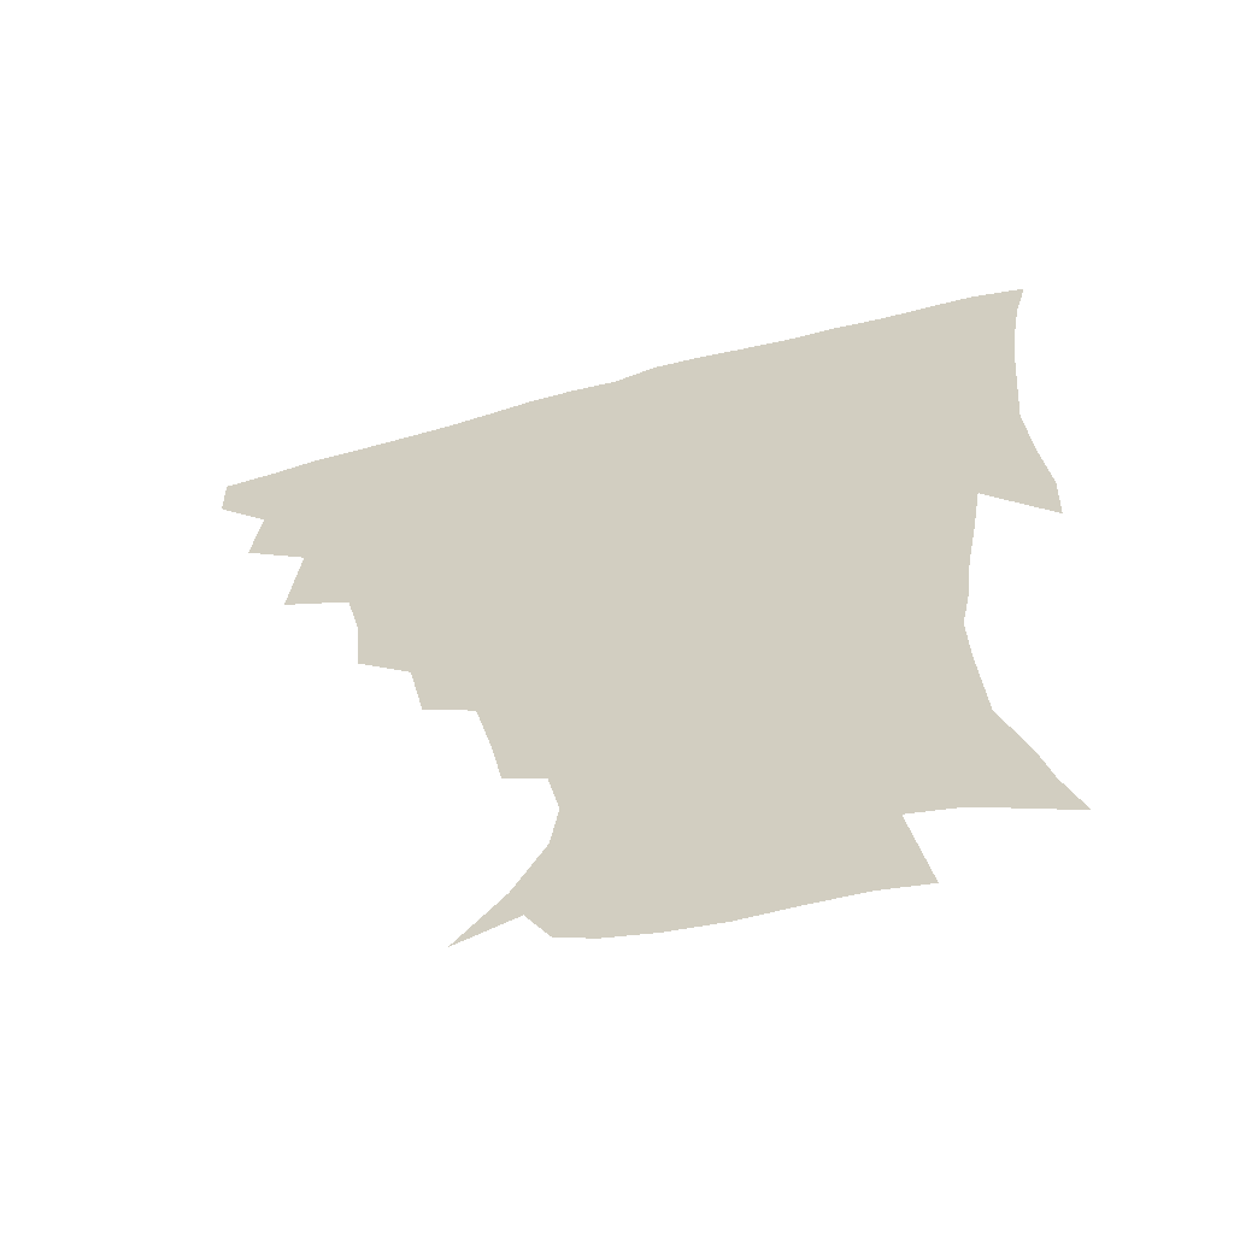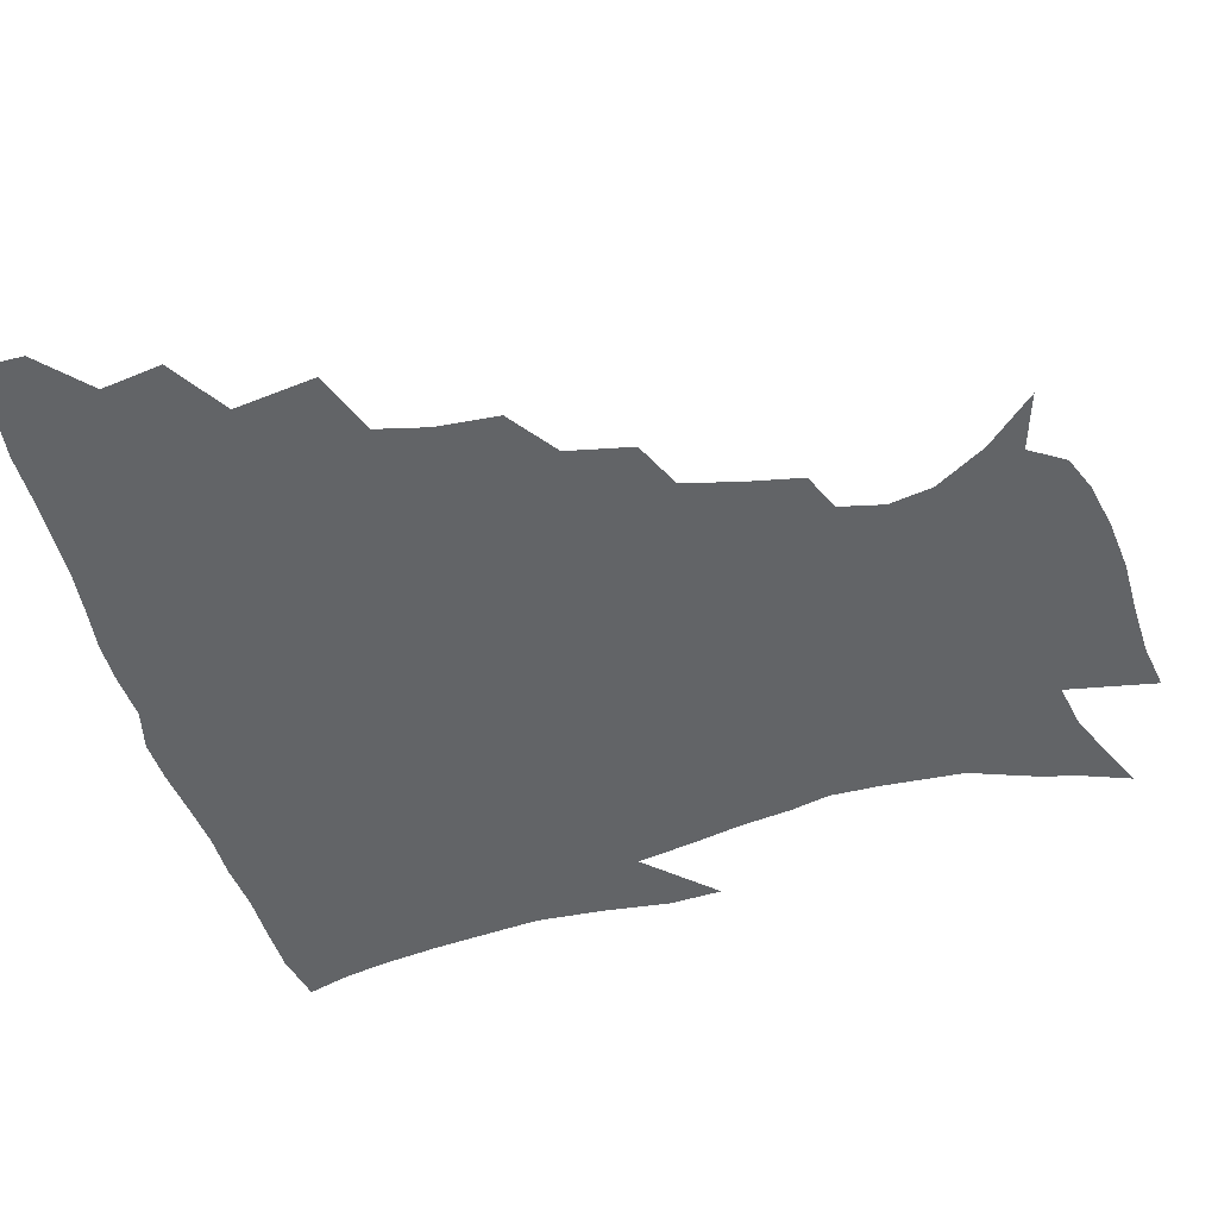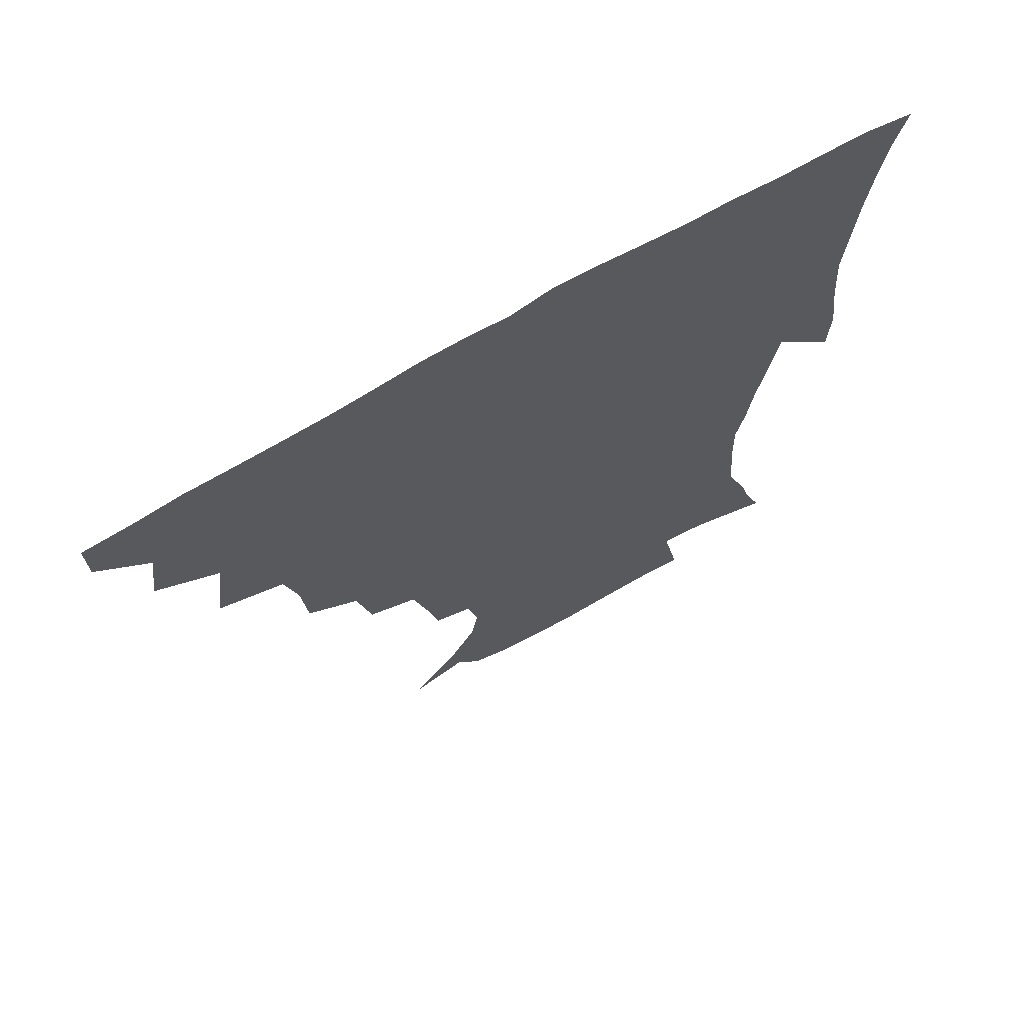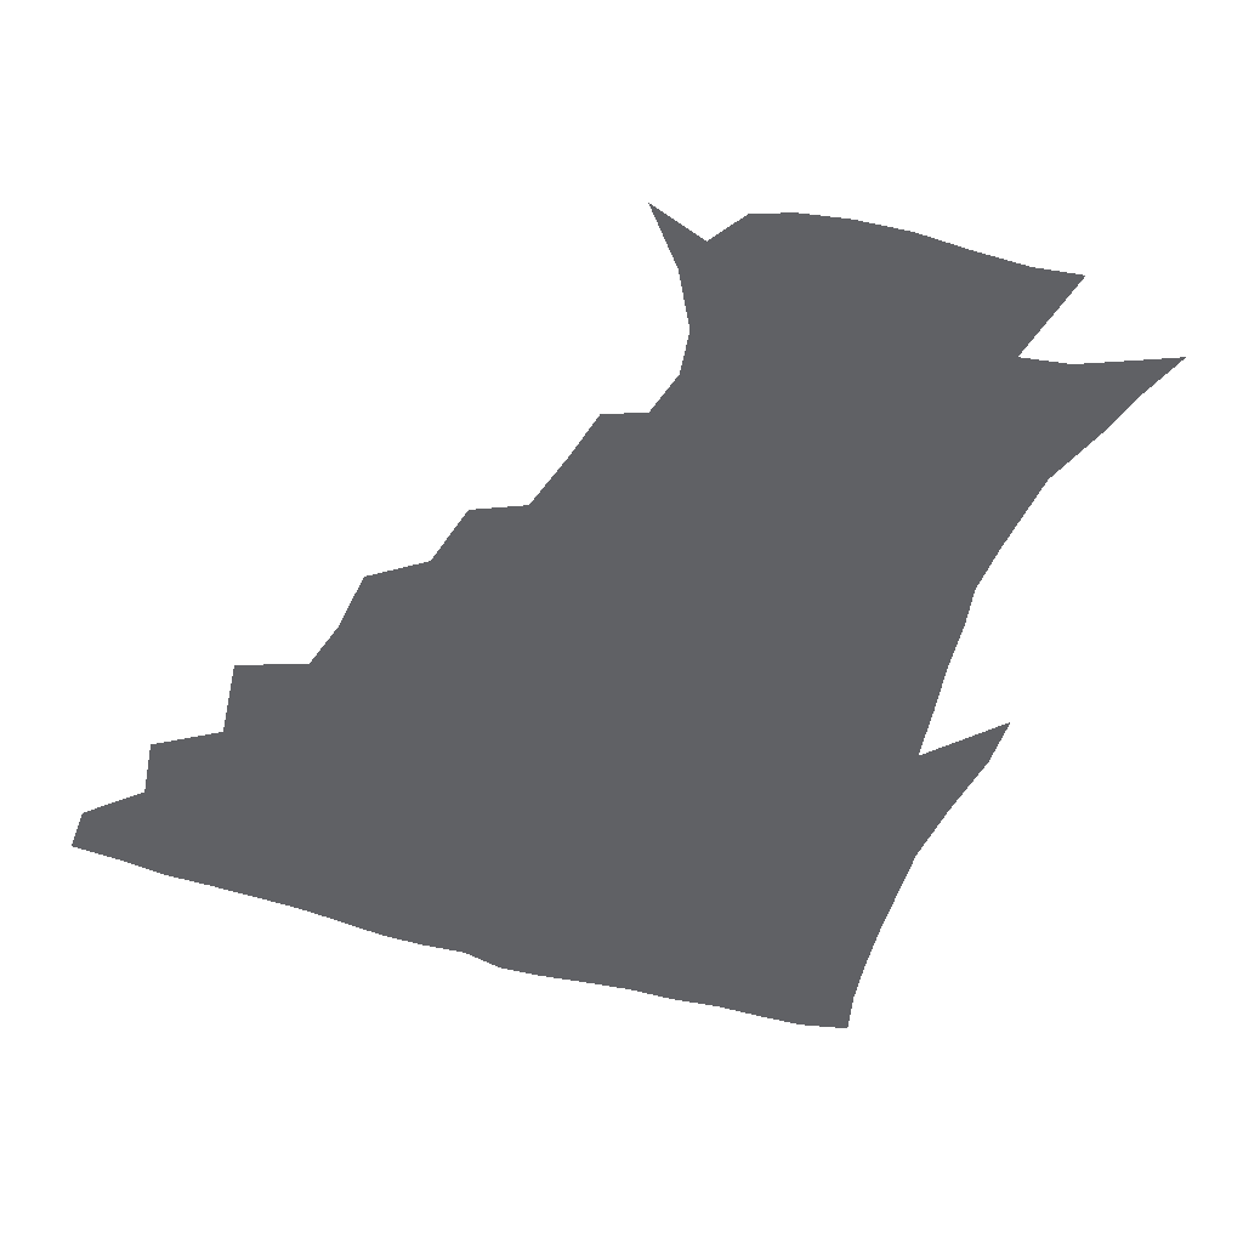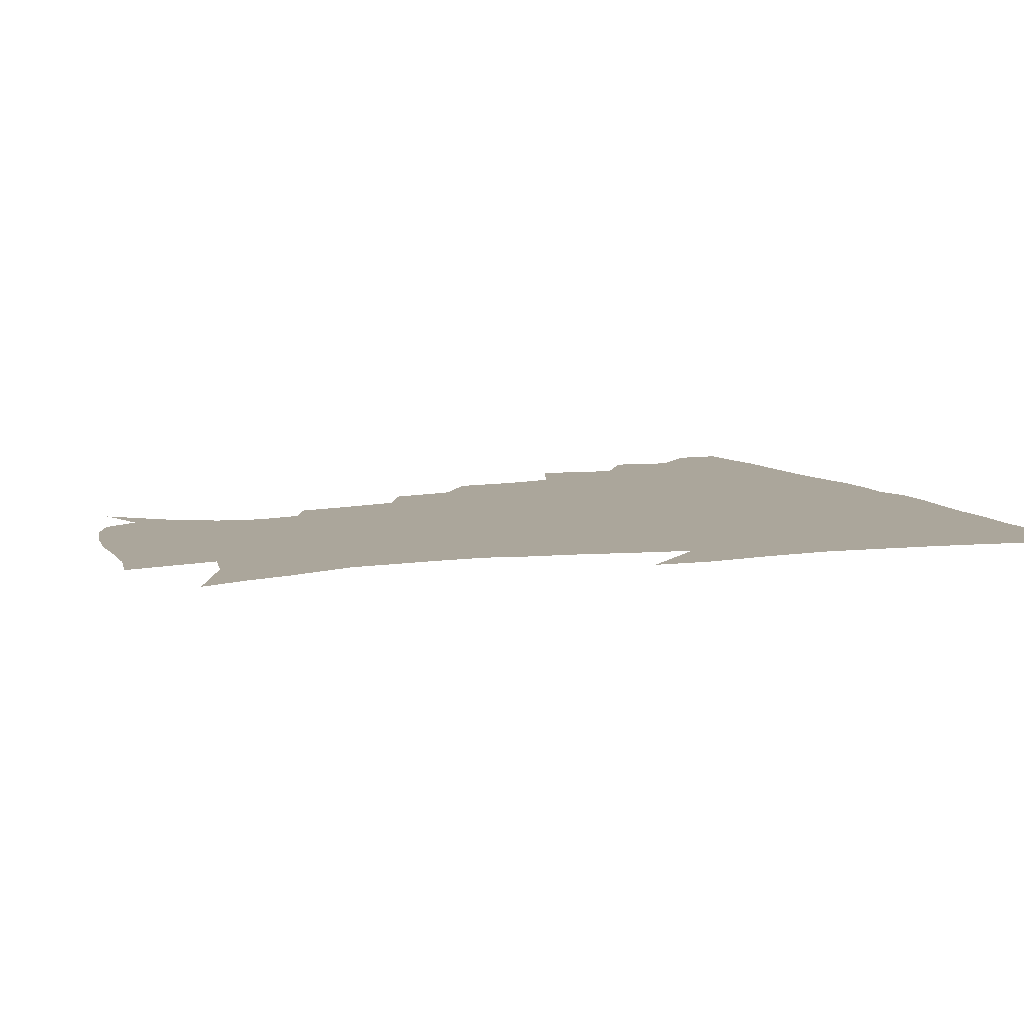
<metadata>
{"format":"obj","ext":"obj","renderer":"f3d","projection":"perspective","resolution":1024,"background":"white","views":[{"elev":-59.9,"azim":15.6,"up":"+Y"},{"elev":-51.1,"azim":-73.8,"up":"+Z"},{"elev":69.2,"azim":-30.5,"up":"+Y"},{"elev":-49.7,"azim":-19.7,"up":"+Z"},{"elev":7.9,"azim":68.5,"up":"+Z"}]}
</metadata>
<code>
v 436.4 418.2 0
v 436.1 434.2 0
v 450 381.8 0
v 452.9 402.4 0
v 453.3 419.2 0
v 452 435.1 0
v 466.3 341 0
v 469.9 368.9 0
v 470.7 388.6 0
v 469.1 404.3 0
v 468.4 420 0
v 467.5 436.9 0
v 493.7 294.4 0
v 491.9 315.5 0
v 487.6 332.8 0
v 486.8 354.8 0
v 487.2 374.6 0
v 486.6 390.9 0
v 484.8 405.7 0
v 483.6 421.1 0
v 482.9 436.8 0
v 515.2 260.1 0
v 510.4 282.1 0
v 506.5 300.9 0
v 507.7 329.6 0
v 503.1 341.8 0
v 503.6 361.9 0
v 502.3 377 0
v 501 391.9 0
v 500.1 406.6 0
v 499.2 421.1 0
v 498.1 437.1 0
v 539.7 215.3 0
v 536.1 232.8 0
v 531.1 252.6 0
v 526.4 274.2 0
v 522.9 292.5 0
v 521.6 314.3 0
v 520.8 334.2 0
v 518 346.9 0
v 518.8 365.3 0
v 517.1 378.8 0
v 515.8 393 0
v 514.7 407.4 0
v 513.7 422.1 0
v 512.9 437.5 0
v 528.7 146 0
v 543.5 162.9 0
v 553.4 180.2 0
v 555.9 194.9 0
v 552.4 209.9 0
v 548.7 229.6 0
v 544.8 245.6 0
v 541.2 264.6 0
v 538 281.6 0
v 536.5 302.7 0
v 534.8 318.7 0
v 533.7 335.7 0
v 533.1 351.2 0
v 532.7 366.3 0
v 531.7 380.1 0
v 530.1 393.9 0
v 529.4 408.1 0
v 528.3 422.8 0
v 527.4 438.9 0
v 547.6 152.1 0
v 559.9 171.9 0
v 564.2 189.3 0
v 563.2 202 0
v 560.7 220.4 0
v 558.2 239.5 0
v 555.2 254.4 0
v 552.3 270 0
v 550.5 288.9 0
v 549.2 306.8 0
v 548.4 323.2 0
v 547.6 338.5 0
v 547 353.1 0
v 547.5 368.5 0
v 546.3 381 0
v 545.1 394.4 0
v 544.2 408.5 0
v 542.7 424.3 0
v 541.6 440.5 0
v 554.9 140.5 0
v 563.9 157.1 0
v 571.8 177.7 0
v 573.2 194.7 0
v 572.6 210.8 0
v 570.2 227.9 0
v 568.5 244.4 0
v 566.1 259.7 0
v 564.4 277.3 0
v 563.3 294.7 0
v 562 309 0
v 561.4 325.3 0
v 561.2 340.3 0
v 560.6 353.7 0
v 560.7 368.6 0
v 560 381.4 0
v 559.3 394.8 0
v 559.2 408.3 0
v 558 422.8 0
v 555.8 440.6 0
v 566.4 135.9 0
v 578.6 162.5 0
v 582.6 181.7 0
v 582.6 195.6 0
v 581.9 217.5 0
v 580.4 229.7 0
v 579.1 246.9 0
v 577.3 262.8 0
v 576.1 279.8 0
v 575.4 297 0
v 575.4 312.9 0
v 574.3 324.9 0
v 574.4 340.9 0
v 574.3 354.7 0
v 574.3 368.7 0
v 574 381.7 0
v 573.7 395 0
v 573.2 408.5 0
v 572 423.1 0
v 570.4 439.4 0
v 581.6 132.6 0
v 590.8 163.7 0
v 592.9 183.7 0
v 593.2 199 0
v 591.7 217.2 0
v 591 230.4 0
v 589.6 249.9 0
v 588.8 266.3 0
v 588.3 282 0
v 587.7 297.3 0
v 587.7 314.4 0
v 587.9 328.4 0
v 588.1 343 0
v 588.1 356 0
v 588.3 369.2 0
v 588.4 382.2 0
v 588.2 395.3 0
v 587.5 408.7 0
v 585.9 424.3 0
v 583.8 442.5 0
v 598.5 130.8 0
v 602.8 164 0
v 603.4 184.9 0
v 603.2 204.4 0
v 602.5 218.2 0
v 601.9 234.1 0
v 600.7 251 0
v 600.1 266.8 0
v 600.1 282.9 0
v 600.1 298.7 0
v 600.3 314.5 0
v 600.7 327.8 0
v 601 342.4 0
v 601.3 355.3 0
v 601.9 369.4 0
v 602.3 382.6 0
v 602.2 395.6 0
v 601.4 409.6 0
v 600.3 424.3 0
v 597.9 441.7 0
v 616.1 130.8 0
v 615.1 163.8 0
v 614.3 184.9 0
v 613.7 201.1 0
v 612.8 218.4 0
v 612.1 236.4 0
v 611.6 253.1 0
v 611.9 266.2 0
v 611.7 283.3 0
v 612.2 298.3 0
v 612.5 314 0
v 613.4 329 0
v 613.9 342.3 0
v 614.6 356.1 0
v 615.3 369.5 0
v 616 382.8 0
v 616.2 395.7 0
v 616.2 409.1 0
v 614.8 424.2 0
v 612.9 439.7 0
v 632.8 130.2 0
v 628.3 160.9 0
v 625.6 182.2 0
v 624.2 199.6 0
v 622.9 218.2 0
v 622.4 235.5 0
v 622.4 250.3 0
v 623.1 266 0
v 623.6 280.7 0
v 624.3 296.2 0
v 625 311.1 0
v 625.6 327.9 0
v 626.5 342.2 0
v 627.4 355.3 0
v 628.3 369.5 0
v 629.4 382.7 0
v 630 395.6 0
v 630.5 408.9 0
v 630.3 422.8 0
v 628.7 438 0
v 647.8 127.7 0
v 641.8 158.1 0
v 637.3 179.5 0
v 634.7 198.4 0
v 633.1 216.2 0
v 632.5 233.2 0
v 633.3 246.6 0
v 633.6 264.1 0
v 635.1 278 0
v 636.2 293.4 0
v 637.3 308.2 0
v 637.8 325.6 0
v 638.6 341.5 0
v 640.2 354 0
v 641.4 367.5 0
v 642.6 382.2 0
v 644.3 395.9 0
v 645.1 408.3 0
v 645.2 421.9 0
v 643.4 437.8 0
v 657.2 155.1 0
v 650.5 174.6 0
v 646.7 192.3 0
v 643.5 212 0
v 643.1 227.5 0
v 643.8 241.4 0
v 644.5 257.7 0
v 646 273.5 0
v 647.3 290.3 0
v 648.9 307 0
v 650.4 321.9 0
v 651.2 337.9 0
v 652.5 353 0
v 653.9 366.9 0
v 655.5 381.3 0
v 657.1 394.7 0
v 658.4 407.8 0
v 659.5 421.4 0
v 659.9 436 0
v 672.4 148.4 0
v 663.6 169.2 0
v 658.4 187.5 0
v 654.9 204.4 0
v 653.8 220.2 0
v 653.8 235.4 0
v 655 249.7 0
v 656.3 267 0
v 658.3 283.9 0
v 660.7 300.3 0
v 663 316.7 0
v 663.7 333.3 0
v 664.5 350.2 0
v 665.8 366.1 0
v 668 379.5 0
v 670 393.7 0
v 671.9 406.6 0
v 673.5 420.2 0
v 674.7 435.8 0
v 685.6 142.4 0
v 679.7 158.2 0
v 676 171.9 0
v 668.1 193.8 0
v 667.2 205.9 0
v 666 221.3 0
v 665.5 238.3 0
v 668.3 251.6 0
v 670.5 269 0
v 673.8 286.4 0
v 676.9 305.7 0
v 676.7 325.2 0
v 677.9 341.8 0
v 679 358.8 0
v 680.6 375.2 0
v 682.4 391.1 0
v 685.3 404.9 0
v 687.3 418.5 0
v 689.8 435.2 0
v 698 282.8 0
v 698.7 300.7 0
v 695.8 324 0
v 694.1 346.1 0
v 695.5 364.1 0
v 697.1 382.7 0
v 699.3 400.9 0
v 701.9 416.5 0
v 705.9 431.5 0
f 4 5 1
f 1 5 2
f 5 6 2
f 8 9 3
f 3 9 4
f 9 10 4
f 4 10 5
f 10 11 5
f 5 11 6
f 11 12 6
f 15 16 7
f 7 16 8
f 16 17 8
f 8 17 9
f 17 18 9
f 9 18 10
f 18 19 10
f 10 19 11
f 19 20 11
f 11 20 12
f 20 21 12
f 23 24 13
f 13 24 14
f 24 25 14
f 14 25 15
f 25 26 15
f 15 26 16
f 26 27 16
f 16 27 17
f 27 28 17
f 17 28 18
f 28 29 18
f 18 29 19
f 29 30 19
f 19 30 20
f 30 31 20
f 20 31 21
f 31 32 21
f 35 36 22
f 22 36 23
f 36 37 23
f 23 37 24
f 37 38 24
f 24 38 25
f 38 39 25
f 25 39 26
f 39 40 26
f 26 40 27
f 40 41 27
f 27 41 28
f 41 42 28
f 28 42 29
f 42 43 29
f 29 43 30
f 43 44 30
f 30 44 31
f 44 45 31
f 31 45 32
f 45 46 32
f 51 52 33
f 33 52 34
f 52 53 34
f 34 53 35
f 53 54 35
f 35 54 36
f 54 55 36
f 36 55 37
f 55 56 37
f 37 56 38
f 56 57 38
f 38 57 39
f 57 58 39
f 39 58 40
f 58 59 40
f 40 59 41
f 59 60 41
f 41 60 42
f 60 61 42
f 42 61 43
f 61 62 43
f 43 62 44
f 62 63 44
f 44 63 45
f 63 64 45
f 45 64 46
f 64 65 46
f 47 66 48
f 66 67 48
f 48 67 49
f 67 68 49
f 49 68 50
f 68 69 50
f 50 69 51
f 69 70 51
f 51 70 52
f 70 71 52
f 52 71 53
f 71 72 53
f 53 72 54
f 72 73 54
f 54 73 55
f 73 74 55
f 55 74 56
f 74 75 56
f 56 75 57
f 75 76 57
f 57 76 58
f 76 77 58
f 58 77 59
f 77 78 59
f 59 78 60
f 78 79 60
f 60 79 61
f 79 80 61
f 61 80 62
f 80 81 62
f 62 81 63
f 81 82 63
f 63 82 64
f 82 83 64
f 64 83 65
f 83 84 65
f 85 86 66
f 66 86 67
f 86 87 67
f 67 87 68
f 87 88 68
f 68 88 69
f 88 89 69
f 69 89 70
f 89 90 70
f 70 90 71
f 90 91 71
f 71 91 72
f 91 92 72
f 72 92 73
f 92 93 73
f 73 93 74
f 93 94 74
f 74 94 75
f 94 95 75
f 75 95 76
f 95 96 76
f 76 96 77
f 96 97 77
f 77 97 78
f 97 98 78
f 78 98 79
f 98 99 79
f 79 99 80
f 99 100 80
f 80 100 81
f 100 101 81
f 81 101 82
f 101 102 82
f 82 102 83
f 102 103 83
f 83 103 84
f 103 104 84
f 85 105 86
f 105 106 86
f 86 106 87
f 106 107 87
f 87 107 88
f 107 108 88
f 88 108 89
f 108 109 89
f 89 109 90
f 109 110 90
f 90 110 91
f 110 111 91
f 91 111 92
f 111 112 92
f 92 112 93
f 112 113 93
f 93 113 94
f 113 114 94
f 94 114 95
f 114 115 95
f 95 115 96
f 115 116 96
f 96 116 97
f 116 117 97
f 97 117 98
f 117 118 98
f 98 118 99
f 118 119 99
f 99 119 100
f 119 120 100
f 100 120 101
f 120 121 101
f 101 121 102
f 121 122 102
f 102 122 103
f 122 123 103
f 103 123 104
f 123 124 104
f 105 125 106
f 125 126 106
f 106 126 107
f 126 127 107
f 107 127 108
f 127 128 108
f 108 128 109
f 128 129 109
f 109 129 110
f 129 130 110
f 110 130 111
f 130 131 111
f 111 131 112
f 131 132 112
f 112 132 113
f 132 133 113
f 113 133 114
f 133 134 114
f 114 134 115
f 134 135 115
f 115 135 116
f 135 136 116
f 116 136 117
f 136 137 117
f 117 137 118
f 137 138 118
f 118 138 119
f 138 139 119
f 119 139 120
f 139 140 120
f 120 140 121
f 140 141 121
f 121 141 122
f 141 142 122
f 122 142 123
f 142 143 123
f 123 143 124
f 143 144 124
f 125 145 126
f 145 146 126
f 126 146 127
f 146 147 127
f 127 147 128
f 147 148 128
f 128 148 129
f 148 149 129
f 129 149 130
f 149 150 130
f 130 150 131
f 150 151 131
f 131 151 132
f 151 152 132
f 132 152 133
f 152 153 133
f 133 153 134
f 153 154 134
f 134 154 135
f 154 155 135
f 135 155 136
f 155 156 136
f 136 156 137
f 156 157 137
f 137 157 138
f 157 158 138
f 138 158 139
f 158 159 139
f 139 159 140
f 159 160 140
f 140 160 141
f 160 161 141
f 141 161 142
f 161 162 142
f 142 162 143
f 162 163 143
f 143 163 144
f 163 164 144
f 145 165 146
f 165 166 146
f 146 166 147
f 166 167 147
f 147 167 148
f 167 168 148
f 148 168 149
f 168 169 149
f 149 169 150
f 169 170 150
f 150 170 151
f 170 171 151
f 151 171 152
f 171 172 152
f 152 172 153
f 172 173 153
f 153 173 154
f 173 174 154
f 154 174 155
f 174 175 155
f 155 175 156
f 175 176 156
f 156 176 157
f 176 177 157
f 157 177 158
f 177 178 158
f 158 178 159
f 178 179 159
f 159 179 160
f 179 180 160
f 160 180 161
f 180 181 161
f 161 181 162
f 181 182 162
f 162 182 163
f 182 183 163
f 163 183 164
f 183 184 164
f 165 185 166
f 185 186 166
f 166 186 167
f 186 187 167
f 167 187 168
f 187 188 168
f 168 188 169
f 188 189 169
f 169 189 170
f 189 190 170
f 170 190 171
f 190 191 171
f 171 191 172
f 191 192 172
f 172 192 173
f 192 193 173
f 173 193 174
f 193 194 174
f 174 194 175
f 194 195 175
f 175 195 176
f 195 196 176
f 176 196 177
f 196 197 177
f 177 197 178
f 197 198 178
f 178 198 179
f 198 199 179
f 179 199 180
f 199 200 180
f 180 200 181
f 200 201 181
f 181 201 182
f 201 202 182
f 182 202 183
f 202 203 183
f 183 203 184
f 203 204 184
f 185 205 186
f 205 206 186
f 186 206 187
f 206 207 187
f 187 207 188
f 207 208 188
f 188 208 189
f 208 209 189
f 189 209 190
f 209 210 190
f 190 210 191
f 210 211 191
f 191 211 192
f 211 212 192
f 192 212 193
f 212 213 193
f 193 213 194
f 213 214 194
f 194 214 195
f 214 215 195
f 195 215 196
f 215 216 196
f 196 216 197
f 216 217 197
f 197 217 198
f 217 218 198
f 198 218 199
f 218 219 199
f 199 219 200
f 219 220 200
f 200 220 201
f 220 221 201
f 201 221 202
f 221 222 202
f 202 222 203
f 222 223 203
f 203 223 204
f 223 224 204
f 206 225 207
f 225 226 207
f 207 226 208
f 226 227 208
f 208 227 209
f 227 228 209
f 209 228 210
f 228 229 210
f 210 229 211
f 229 230 211
f 211 230 212
f 230 231 212
f 212 231 213
f 231 232 213
f 213 232 214
f 232 233 214
f 214 233 215
f 233 234 215
f 215 234 216
f 234 235 216
f 216 235 217
f 235 236 217
f 217 236 218
f 236 237 218
f 218 237 219
f 237 238 219
f 219 238 220
f 238 239 220
f 220 239 221
f 239 240 221
f 221 240 222
f 240 241 222
f 222 241 223
f 241 242 223
f 223 242 224
f 242 243 224
f 225 244 226
f 244 245 226
f 226 245 227
f 245 246 227
f 227 246 228
f 246 247 228
f 228 247 229
f 247 248 229
f 229 248 230
f 248 249 230
f 230 249 231
f 249 250 231
f 231 250 232
f 250 251 232
f 232 251 233
f 251 252 233
f 233 252 234
f 252 253 234
f 234 253 235
f 253 254 235
f 235 254 236
f 254 255 236
f 236 255 237
f 255 256 237
f 237 256 238
f 256 257 238
f 238 257 239
f 257 258 239
f 239 258 240
f 258 259 240
f 240 259 241
f 259 260 241
f 241 260 242
f 260 261 242
f 242 261 243
f 261 262 243
f 244 263 245
f 263 264 245
f 245 264 246
f 264 265 246
f 246 265 247
f 265 266 247
f 247 266 248
f 266 267 248
f 248 267 249
f 267 268 249
f 249 268 250
f 268 269 250
f 250 269 251
f 269 270 251
f 251 270 252
f 270 271 252
f 252 271 253
f 271 272 253
f 253 272 254
f 272 273 254
f 254 273 255
f 273 274 255
f 255 274 256
f 274 275 256
f 256 275 257
f 275 276 257
f 257 276 258
f 276 277 258
f 258 277 259
f 277 278 259
f 259 278 260
f 278 279 260
f 260 279 261
f 279 280 261
f 261 280 262
f 280 281 262
f 273 282 274
f 282 283 274
f 274 283 275
f 283 284 275
f 275 284 276
f 284 285 276
f 276 285 277
f 285 286 277
f 277 286 278
f 286 287 278
f 278 287 279
f 287 288 279
f 279 288 280
f 288 289 280
f 280 289 281
f 289 290 281

</code>
